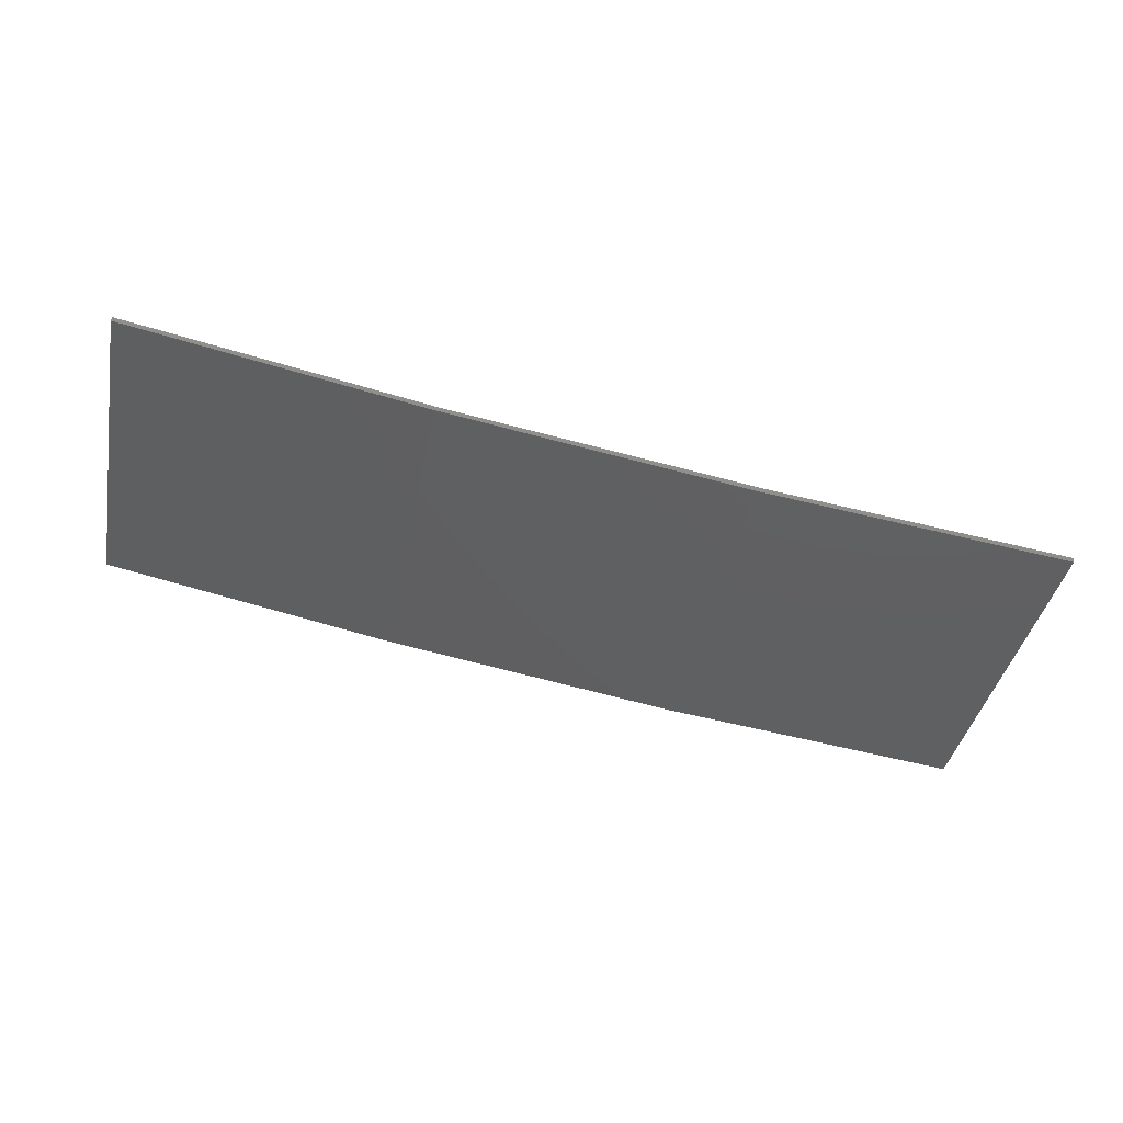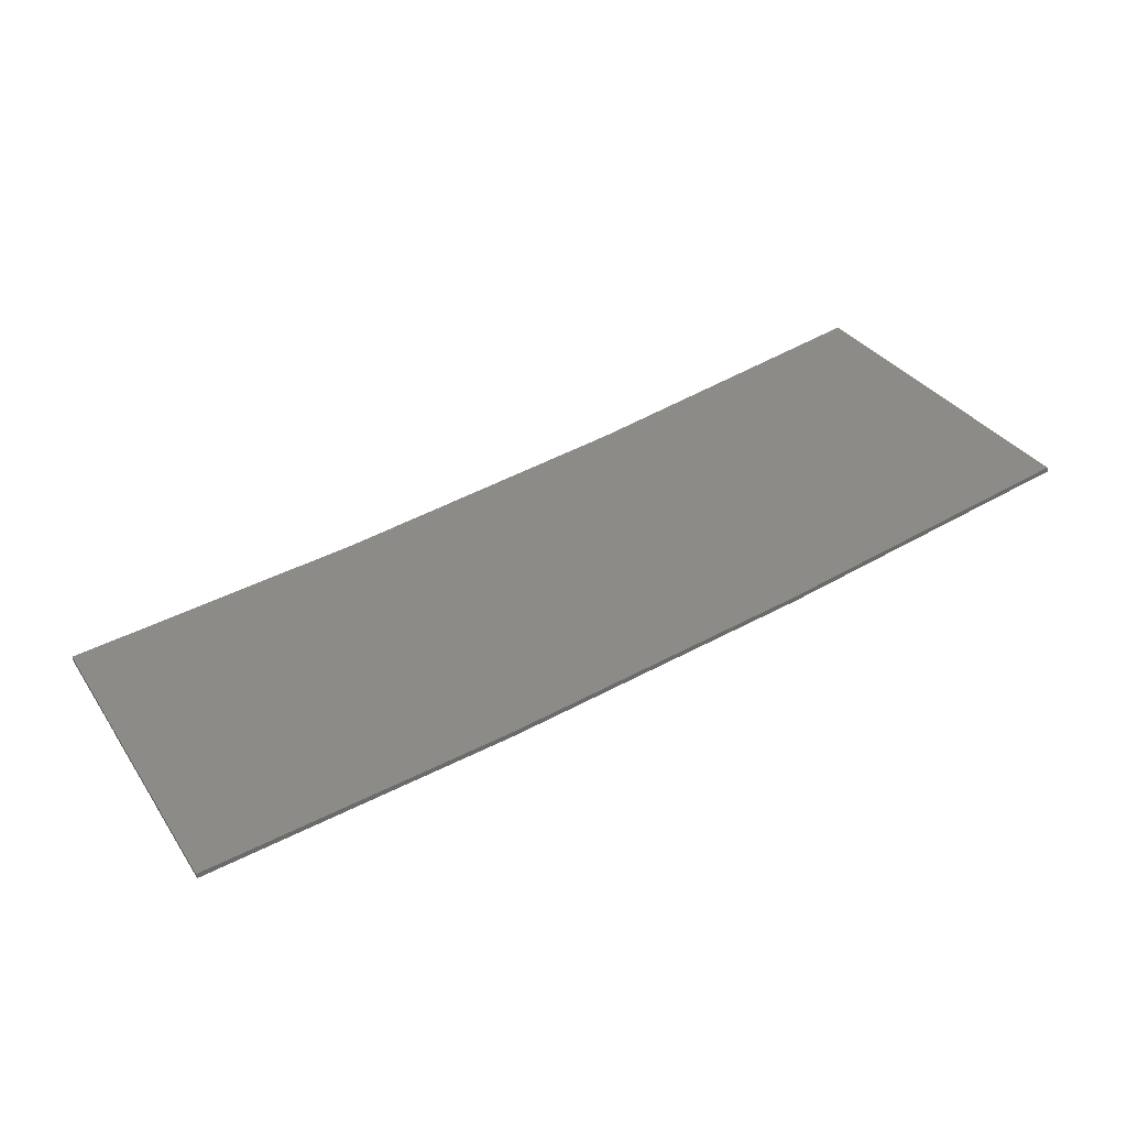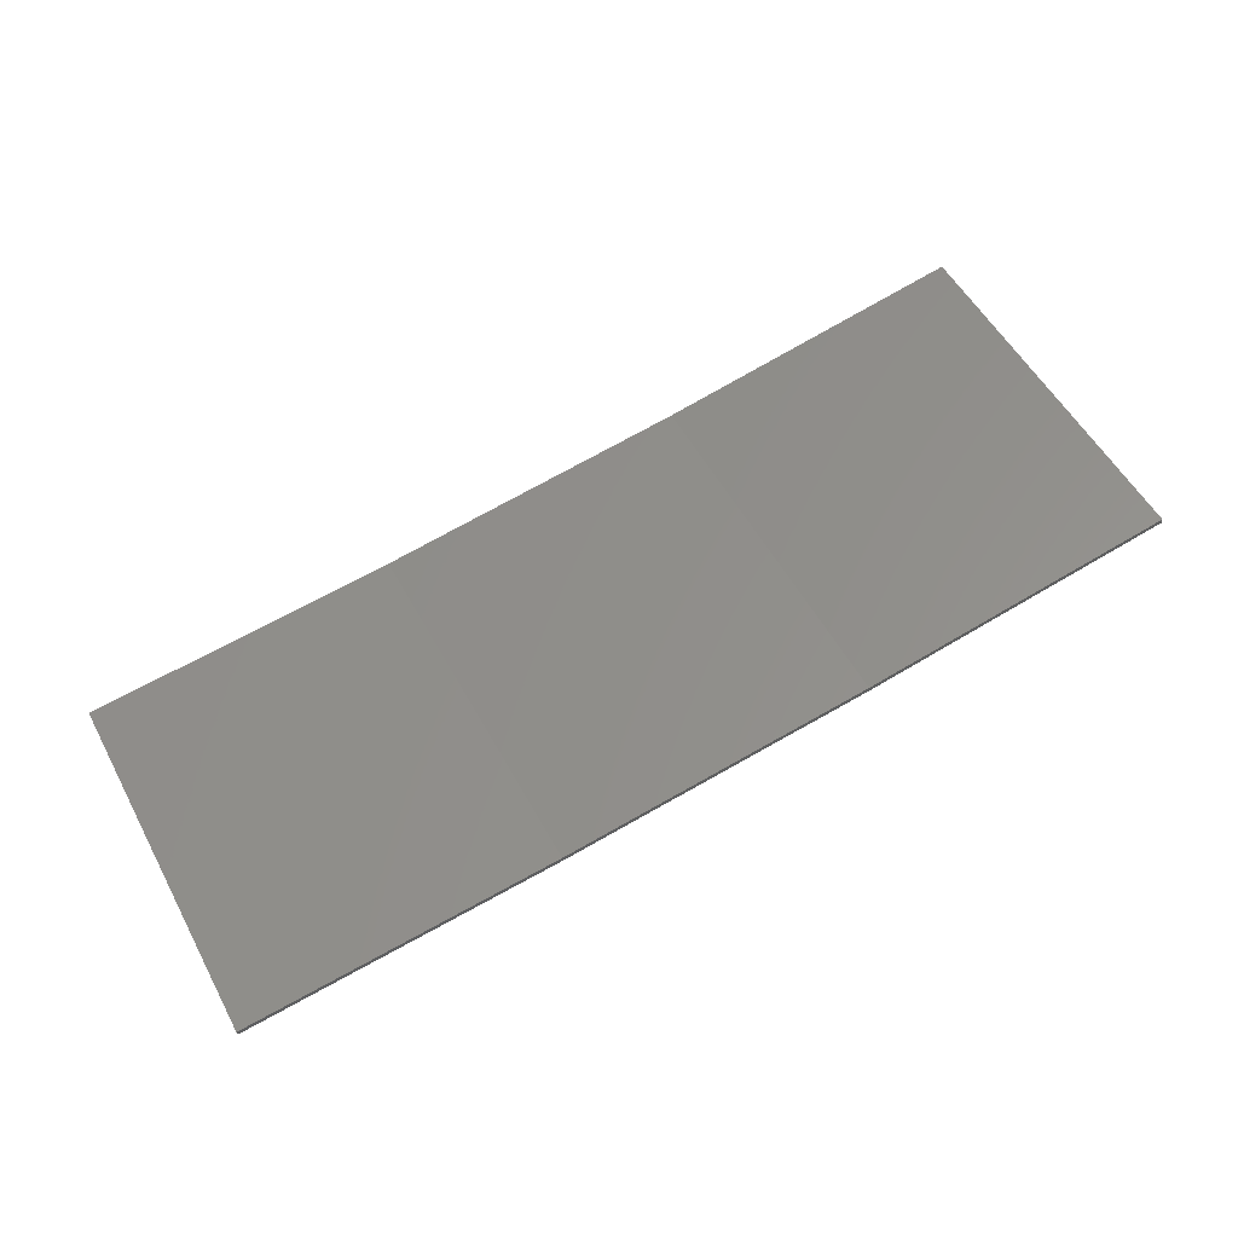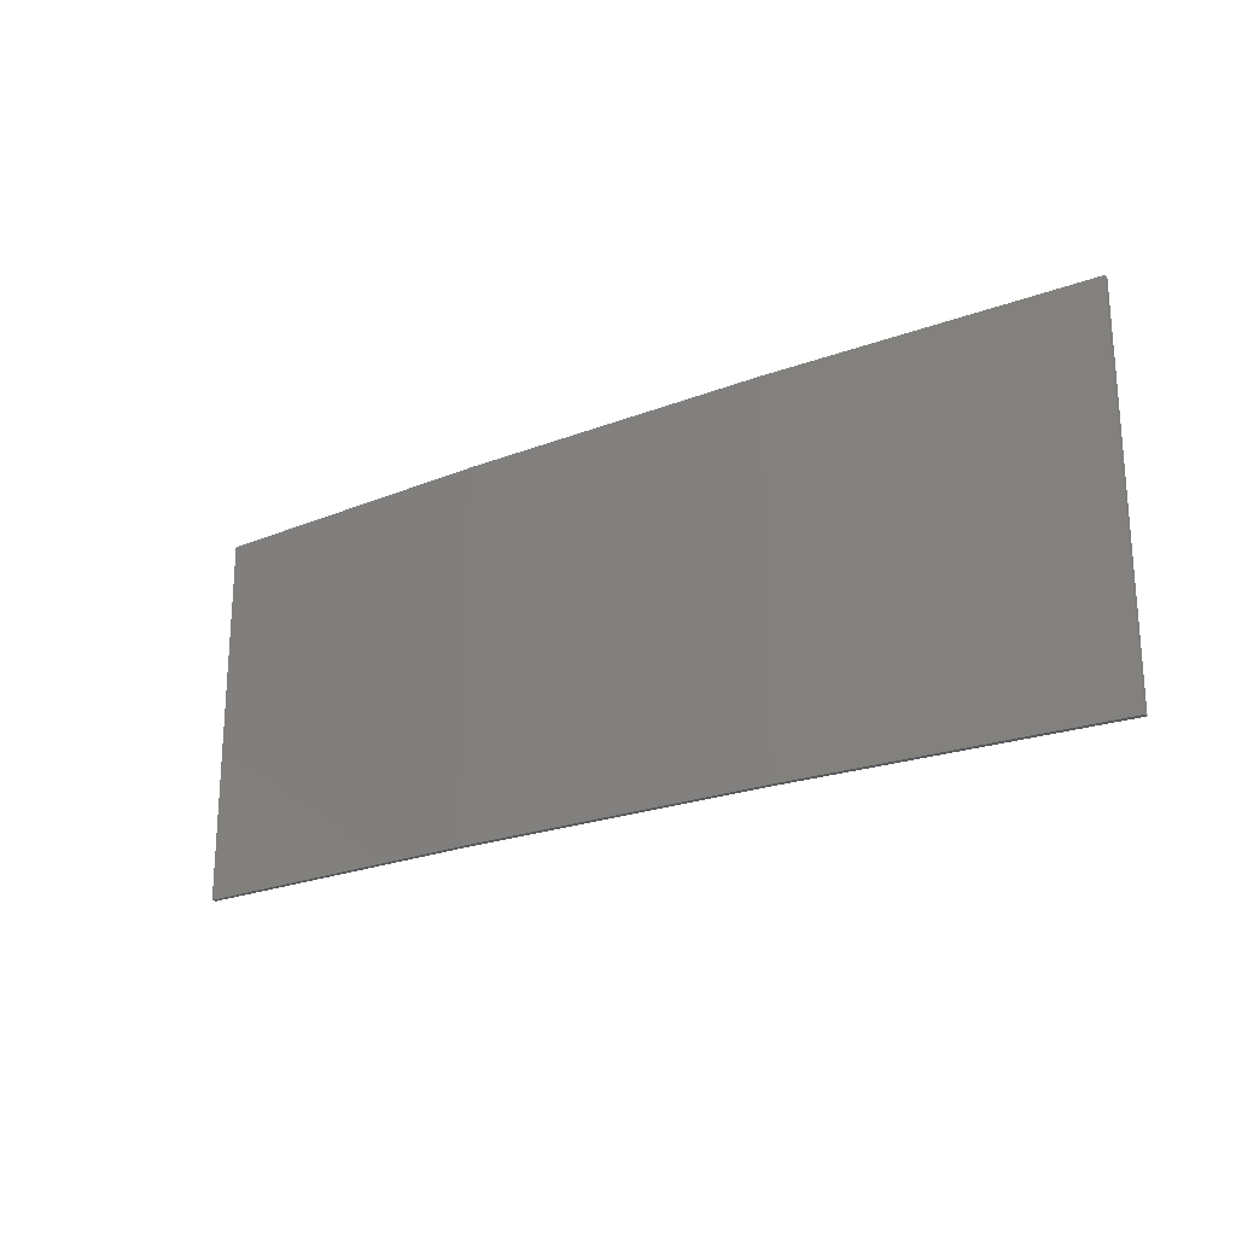
<metadata>
{"format":"stl","ext":"stl","renderer":"f3d","projection":"perspective","resolution":1024,"background":"white","views":[{"elev":-39.5,"azim":169.0,"up":"+Y"},{"elev":33.3,"azim":-28.8,"up":"+Y"},{"elev":54.3,"azim":-28.1,"up":"+Y"},{"elev":-21.5,"azim":44.1,"up":"+Z"}]}
</metadata>
<code>
# stl→obj: 16 verts, 28 faces
v 9.877 -3.851 -15.99
v 9.877 -3.851 -19.56
v 12.92 -3.477 -19.56
v 12.92 -3.477 -15.99
v 15.95 -2.999 -19.56
v 15.95 -2.999 -15.99
v 18.96 -2.419 -19.56
v 18.96 -2.419 -15.99
v 18.95 -2.37 -15.99
v 18.95 -2.37 -19.56
v 9.872 -3.801 -19.56
v 9.872 -3.801 -15.99
v 12.91 -3.427 -19.56
v 12.91 -3.427 -15.99
v 15.94 -2.95 -19.56
v 15.94 -2.95 -15.99
f 1 2 3
f 4 3 5
f 4 1 3
f 6 5 7
f 6 4 5
f 8 6 7
f 9 8 7
f 9 7 10
f 11 12 13
f 13 14 15
f 12 14 13
f 15 16 10
f 14 16 15
f 16 9 10
f 1 12 11
f 1 11 2
f 16 6 9
f 9 6 8
f 14 4 16
f 16 4 6
f 12 1 14
f 14 1 4
f 5 15 10
f 5 10 7
f 3 13 15
f 3 15 5
f 2 11 13
f 2 13 3

</code>
